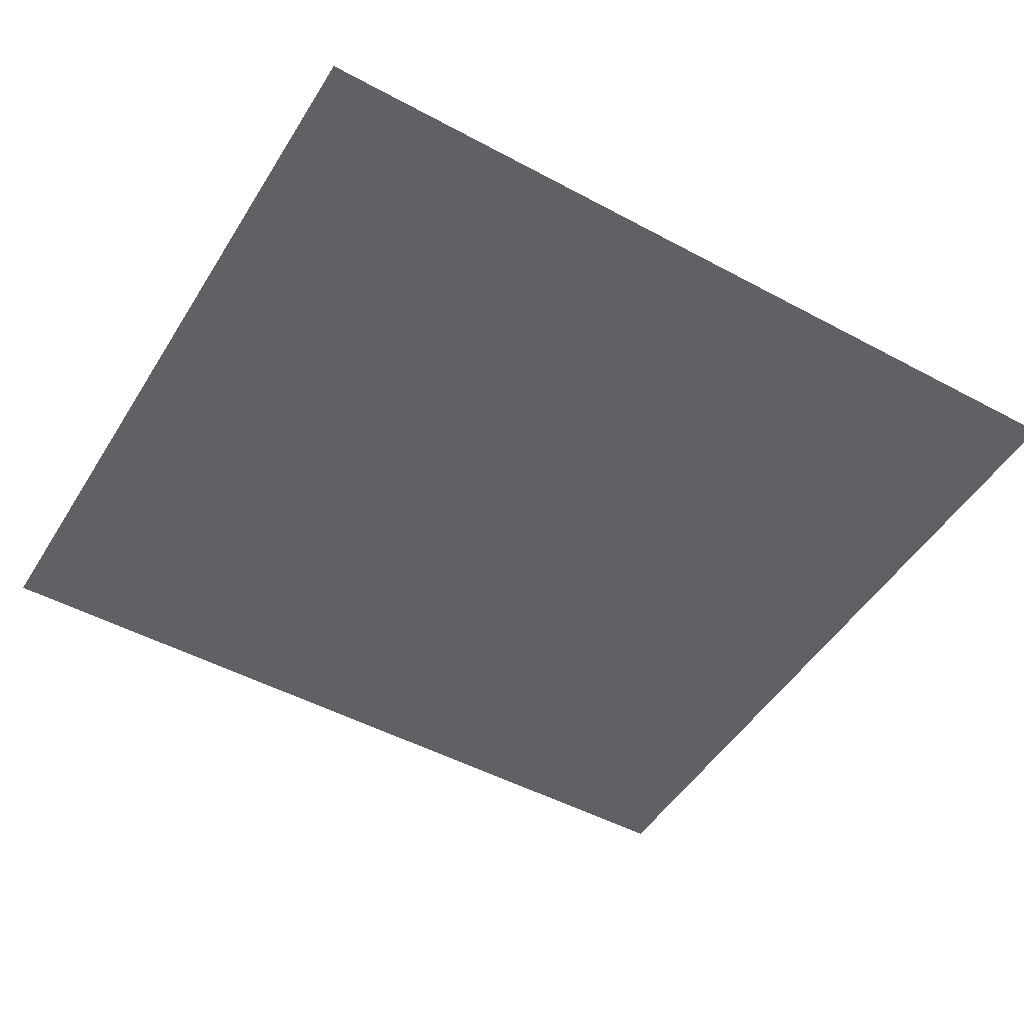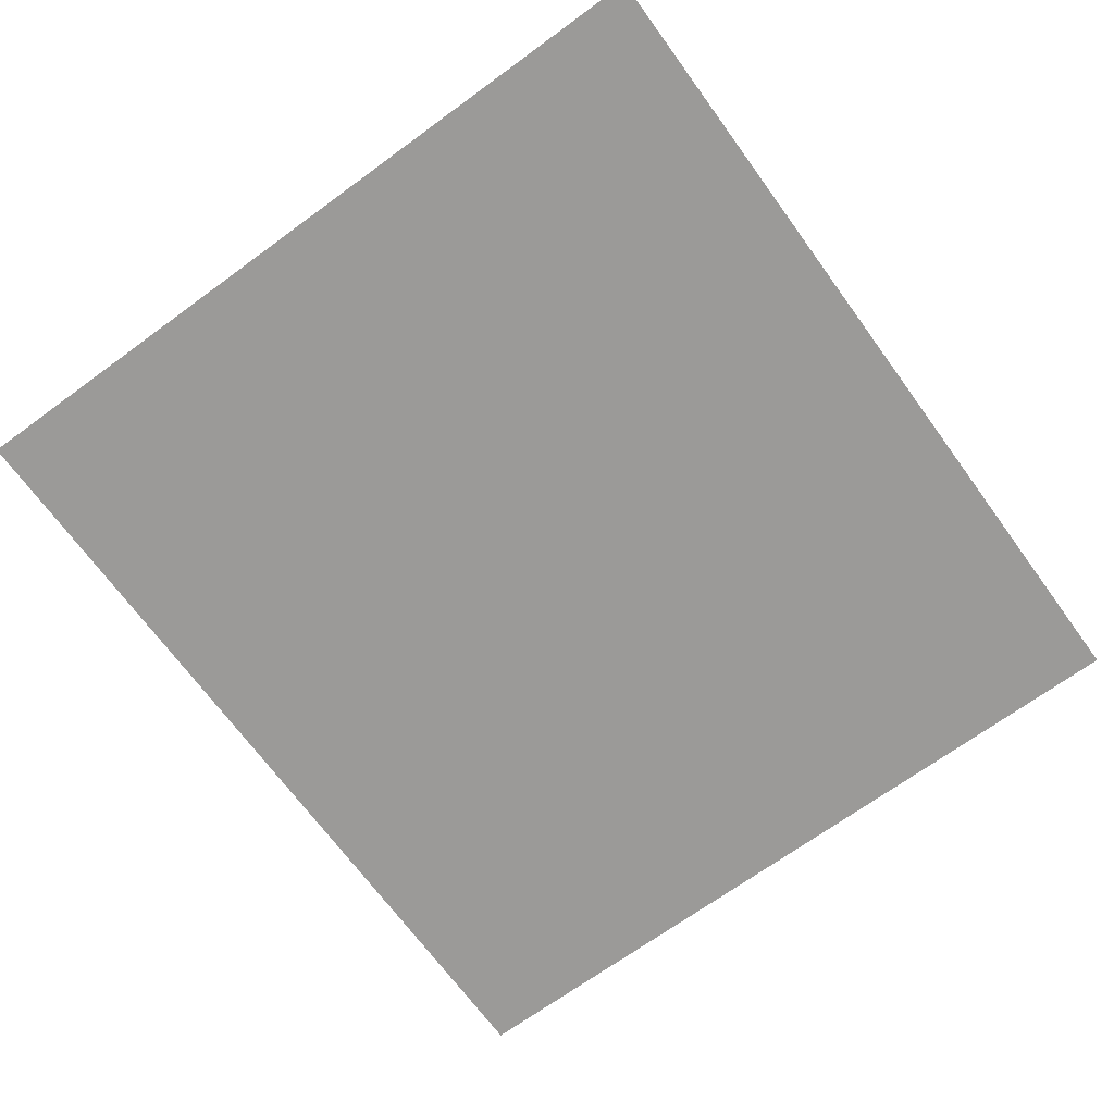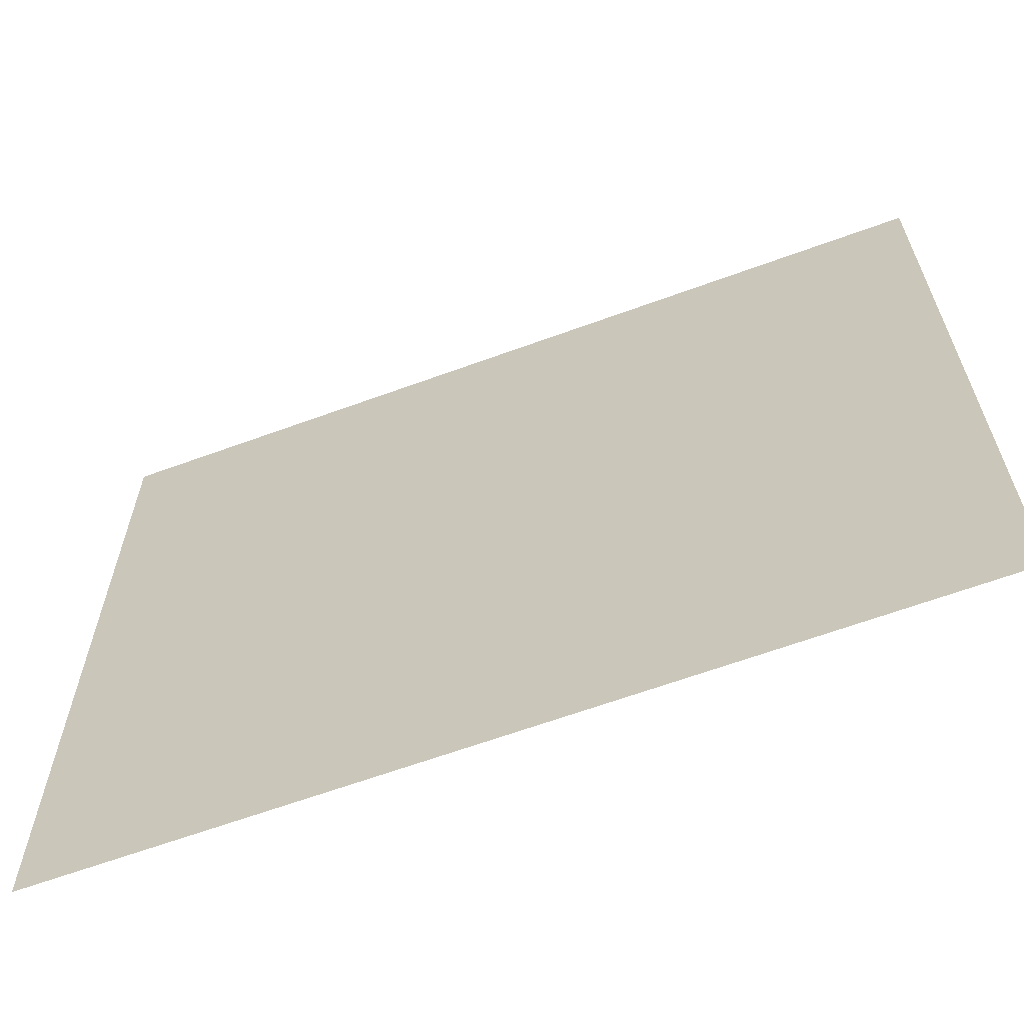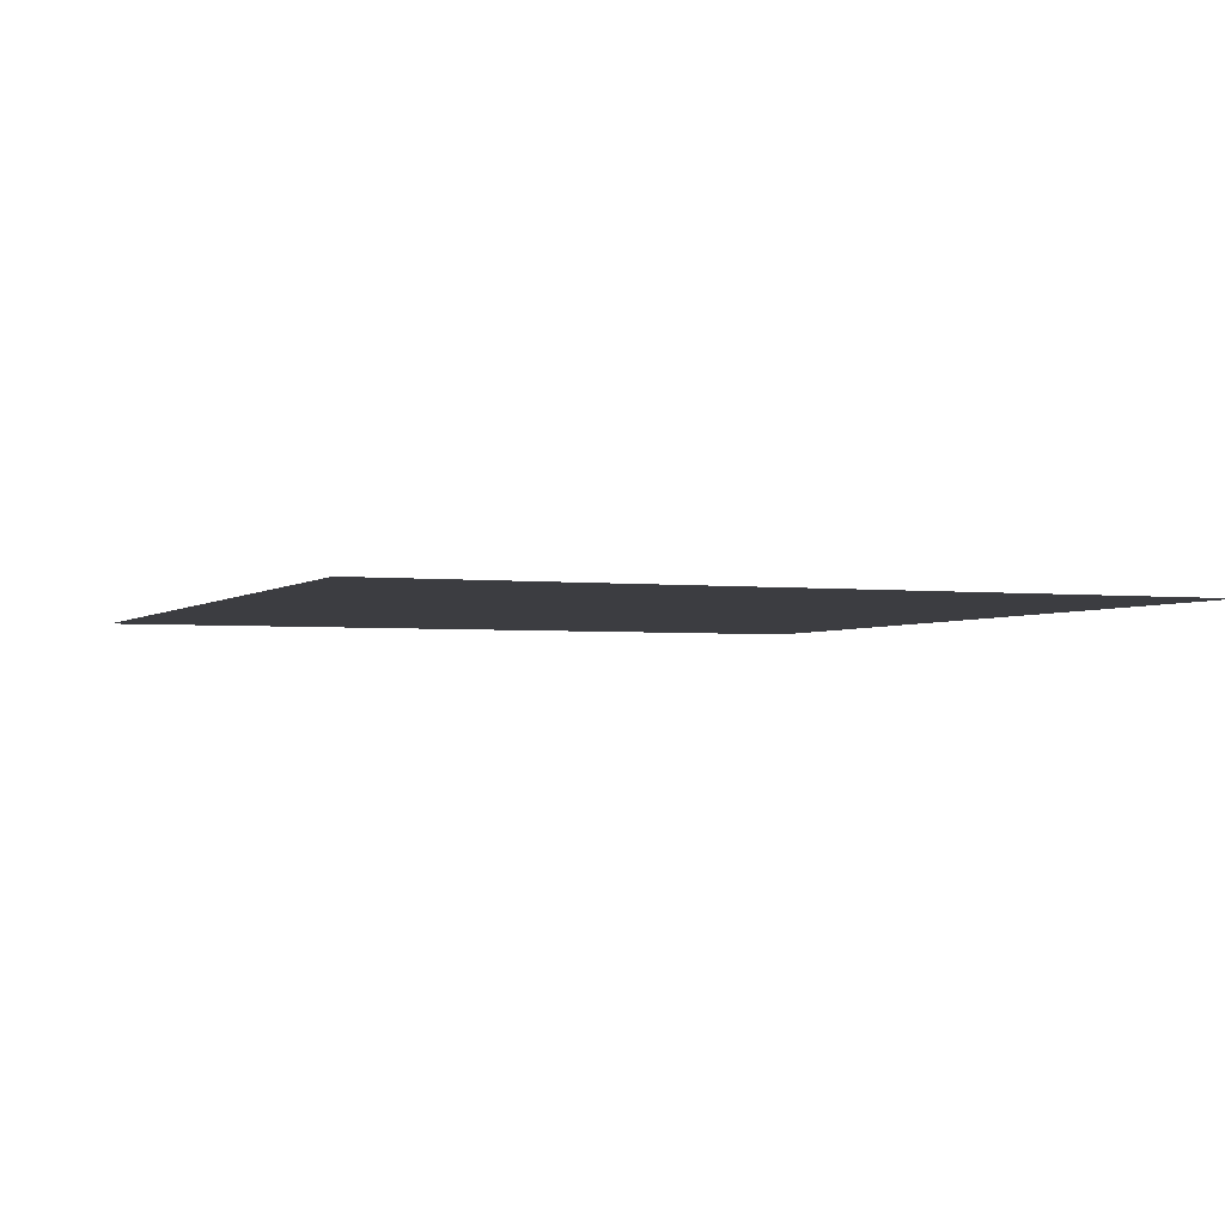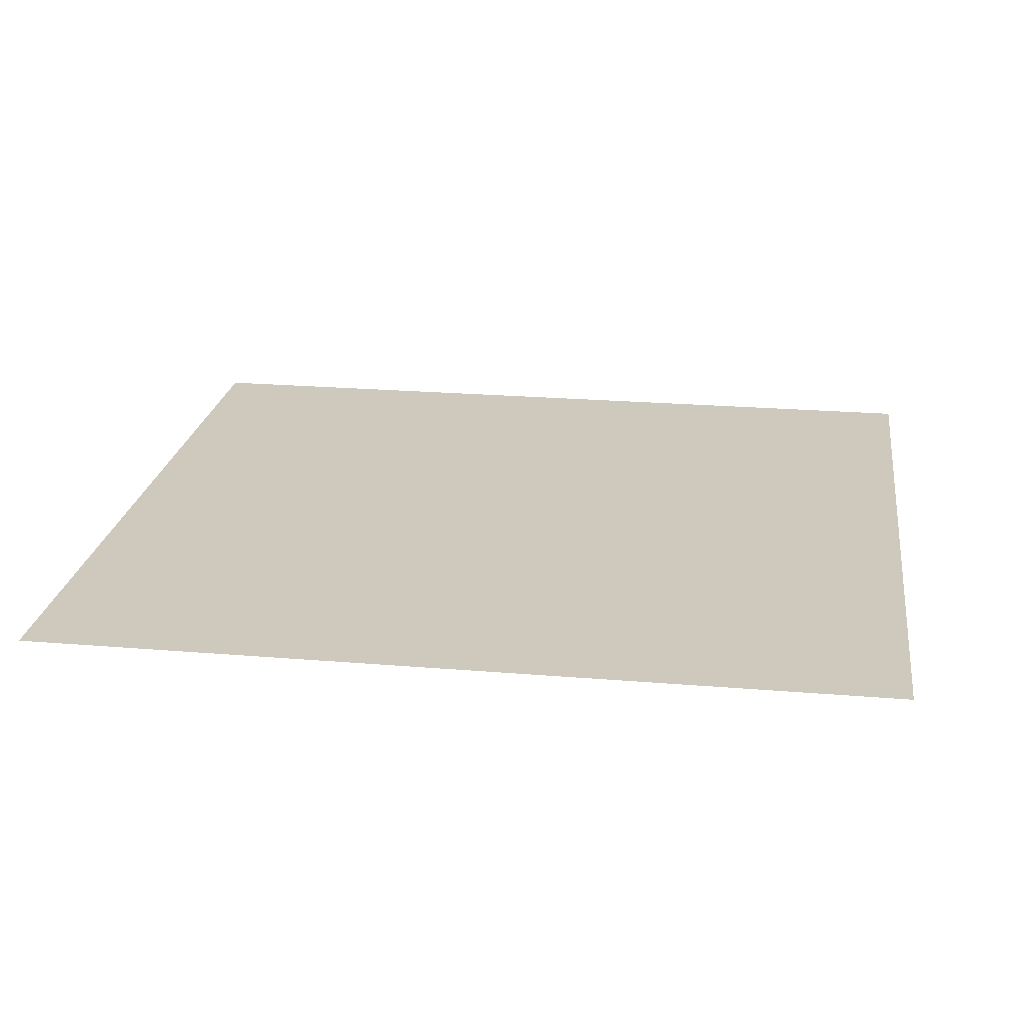
<metadata>
{"format":"obj","ext":"obj","renderer":"f3d","projection":"perspective","resolution":1024,"background":"white","views":[{"elev":-49.2,"azim":-30.8,"up":"+Y"},{"elev":-69.3,"azim":-53.9,"up":"+Y"},{"elev":-63.9,"azim":-159.7,"up":"+Z"},{"elev":-2.7,"azim":67.7,"up":"+Y"},{"elev":22.6,"azim":-171.8,"up":"+Y"}]}
</metadata>
<code>
v 215.4 0 -196.5
v -215.4 0 196.5
v 215.4 0 196.5
v -215.4 0 196.5
v 215.4 0 -196.5
v -215.4 0 -196.5
g UnrealEdObject
f 1 2 3
f 4 5 6
g

</code>
